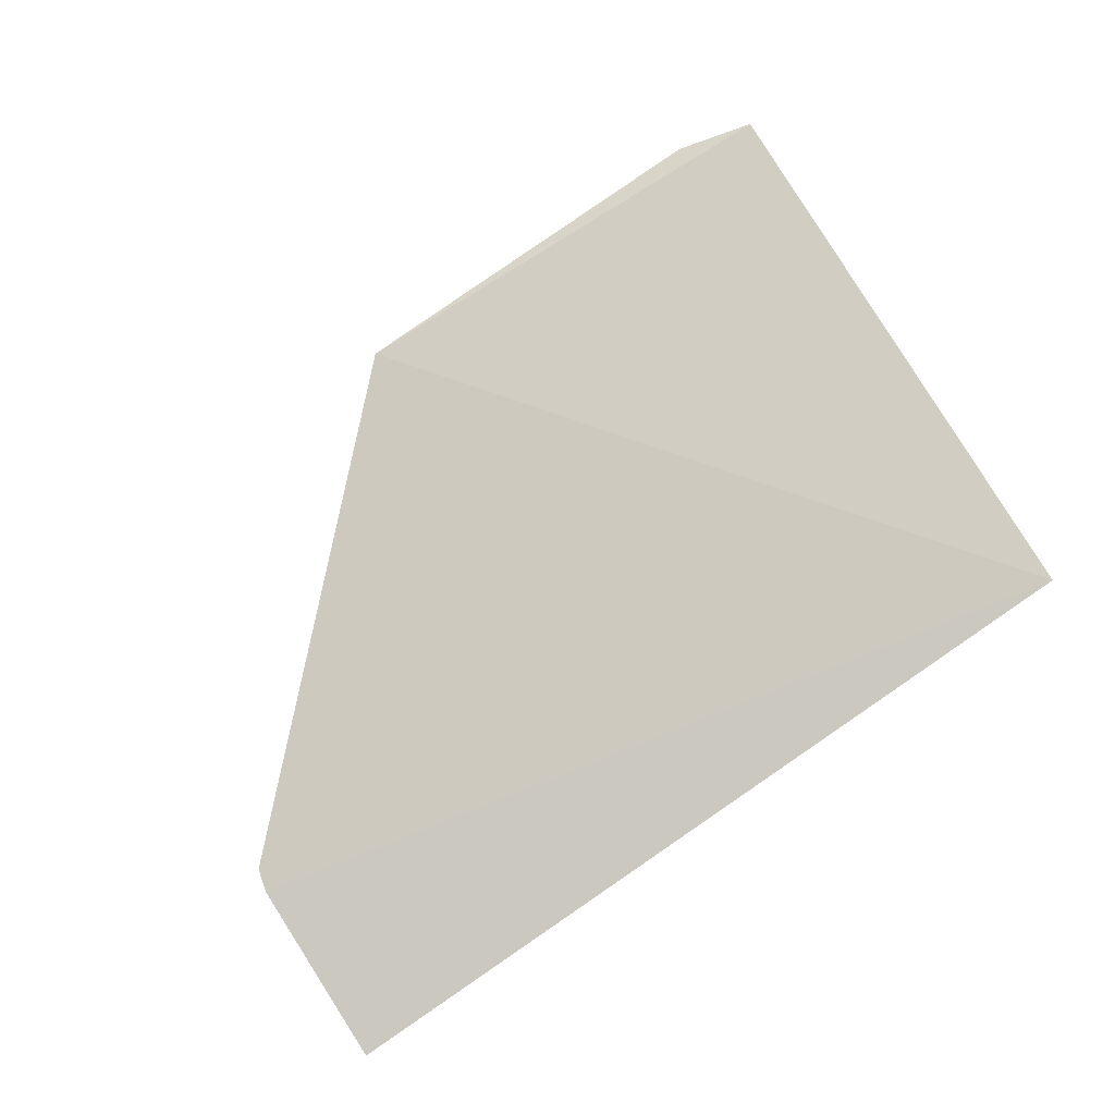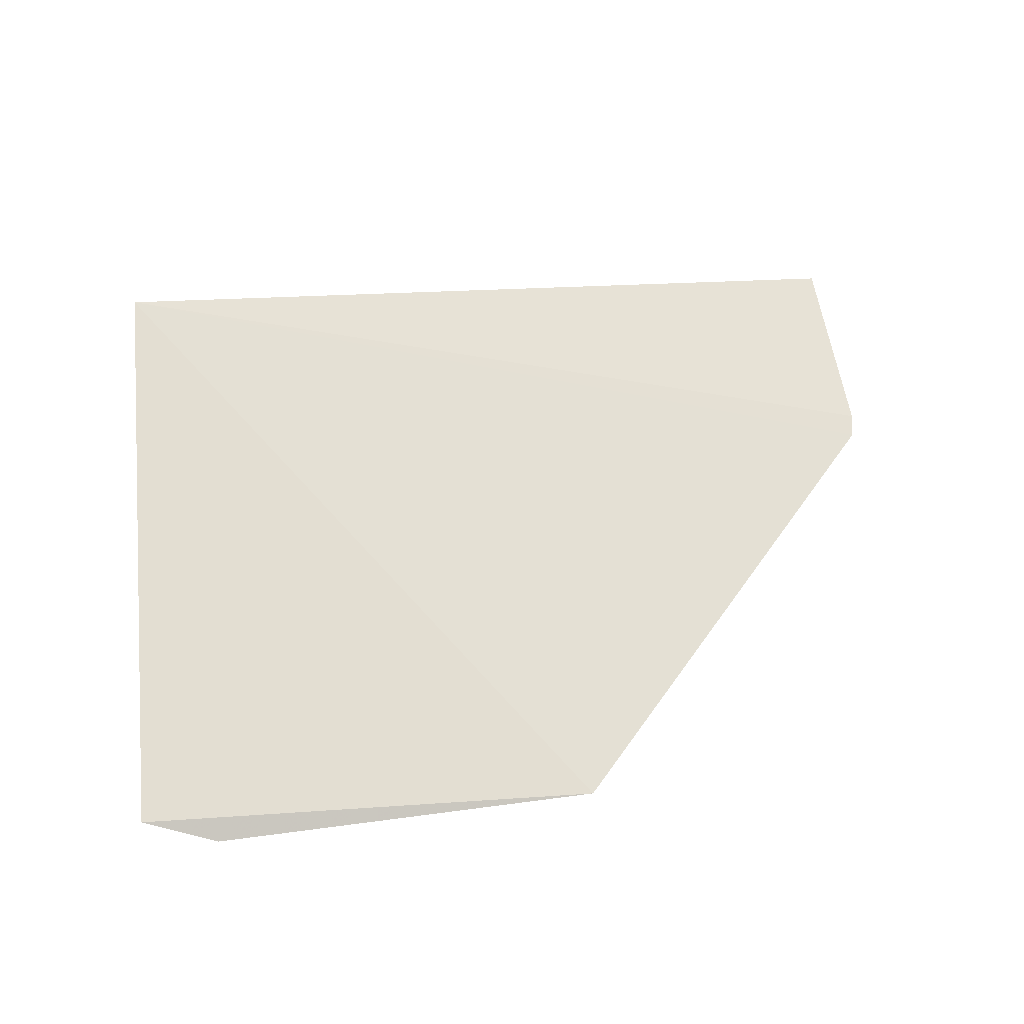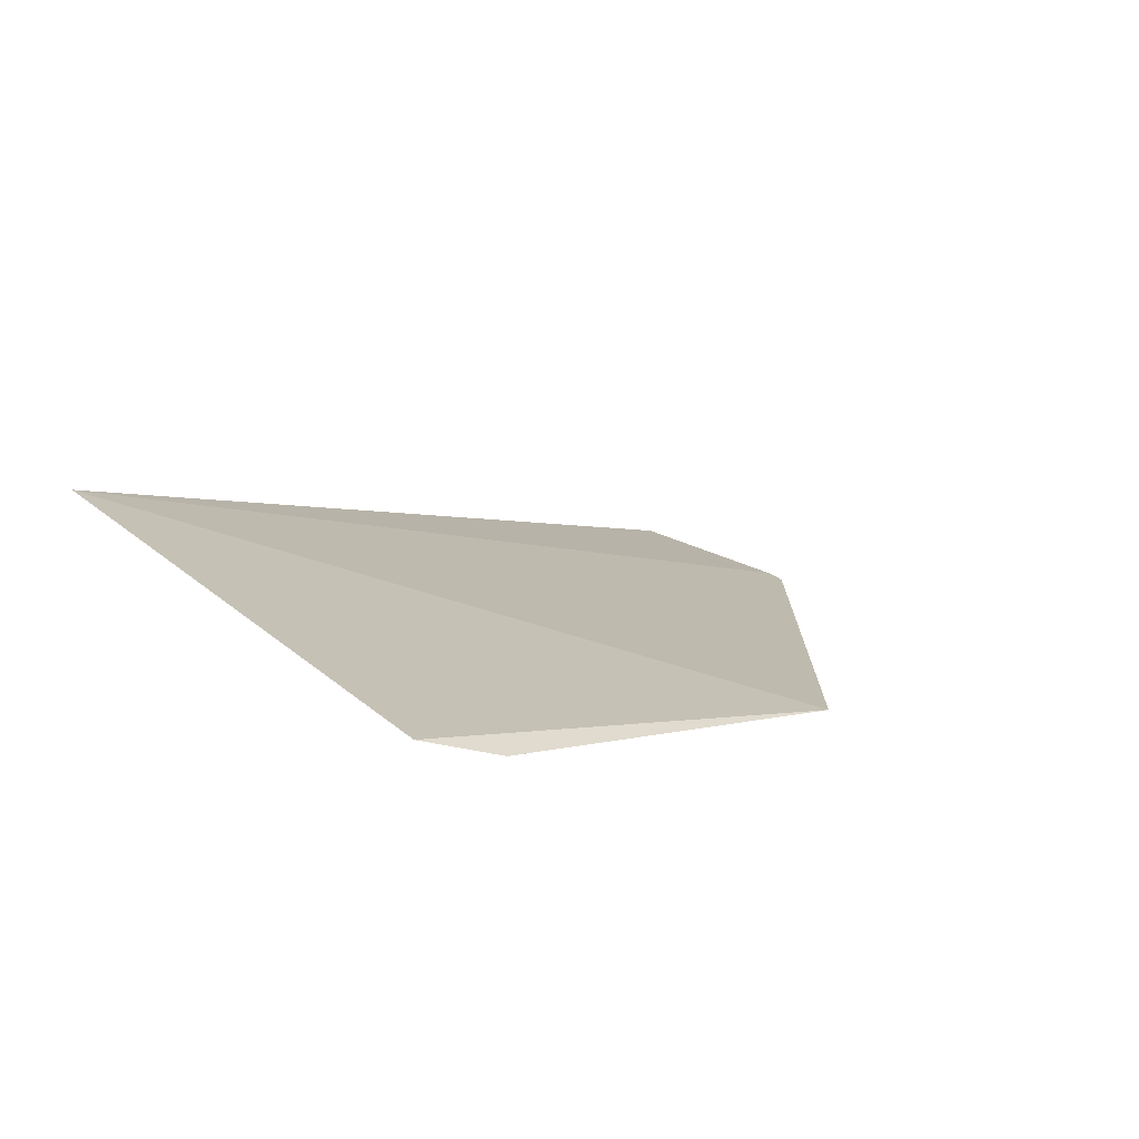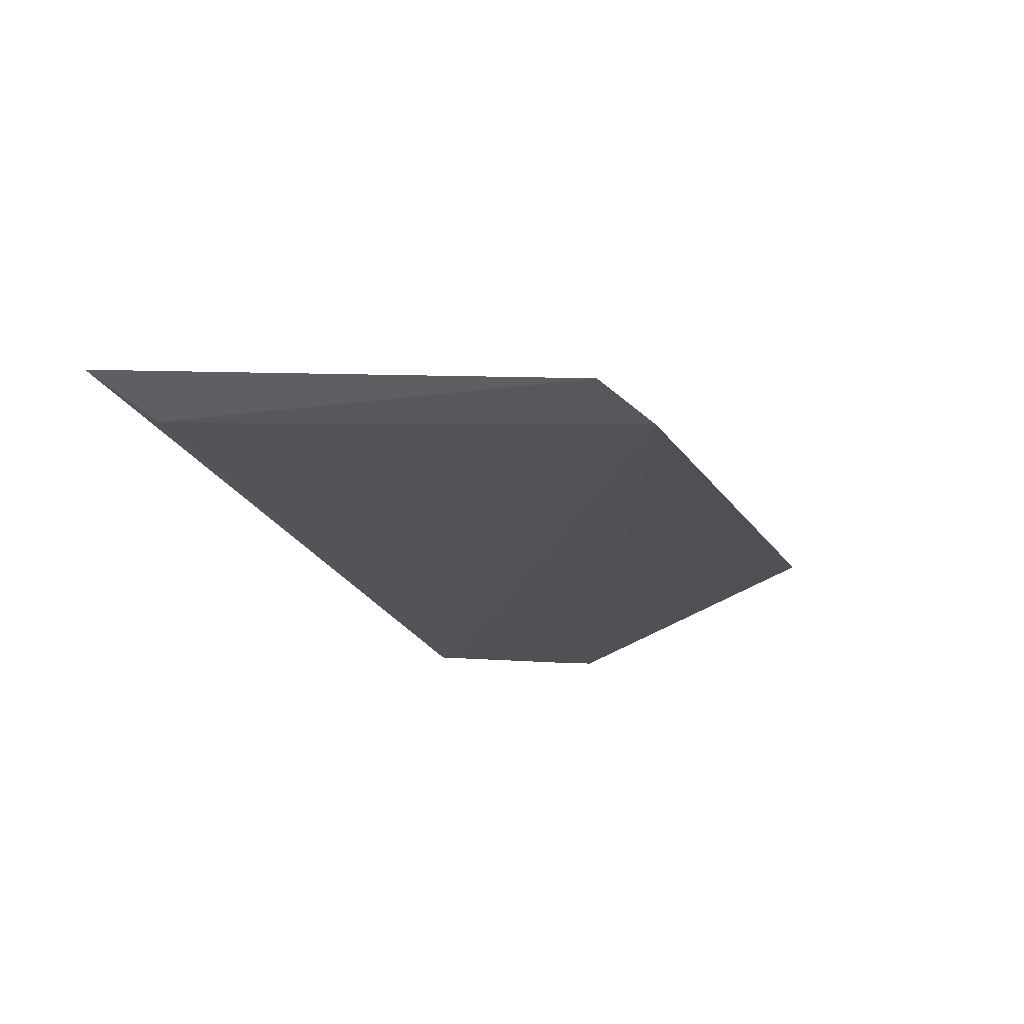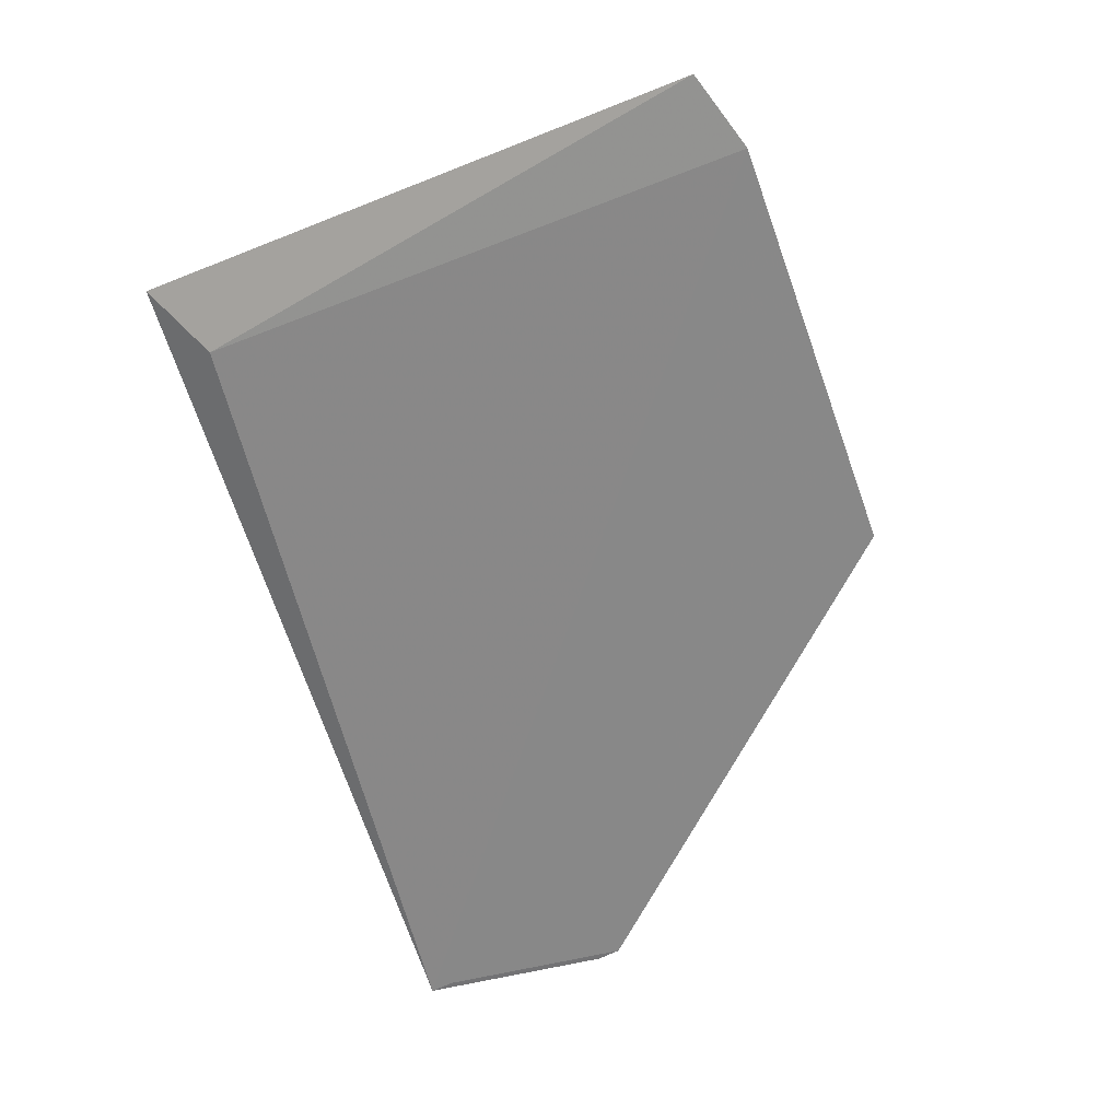
<metadata>
{"format":"obj","ext":"obj","renderer":"f3d","projection":"perspective","resolution":1024,"background":"white","views":[{"elev":79.8,"azim":-33.4,"up":"+Z"},{"elev":57.7,"azim":169.8,"up":"+Z"},{"elev":11.8,"azim":136.4,"up":"+Z"},{"elev":-15.6,"azim":115.3,"up":"+Z"},{"elev":-60.8,"azim":110.1,"up":"+Z"}]}
</metadata>
<code>
v 0.05761 0.1886 -0.007671
v 0.06175 0.233 -0.0165
v 0.02605 0.2348 -0.02121
v 0.05617 0.2349 -0.01825
v 0.05246 0.192 -0.01087
v -0.004673 0.1876 -0.01903
v -0.004729 0.2025 -0.02089
v -0.004286 0.2044 -0.02114
v -0.004231 0.1895 -0.01927
f 1 2 3
f 3 2 4
f 5 2 1
f 5 4 2
f 6 5 1
f 6 4 5
f 7 6 1
f 8 3 4
f 8 6 7
f 8 7 1
f 8 1 3
f 9 8 4
f 9 4 6
f 9 6 8

</code>
